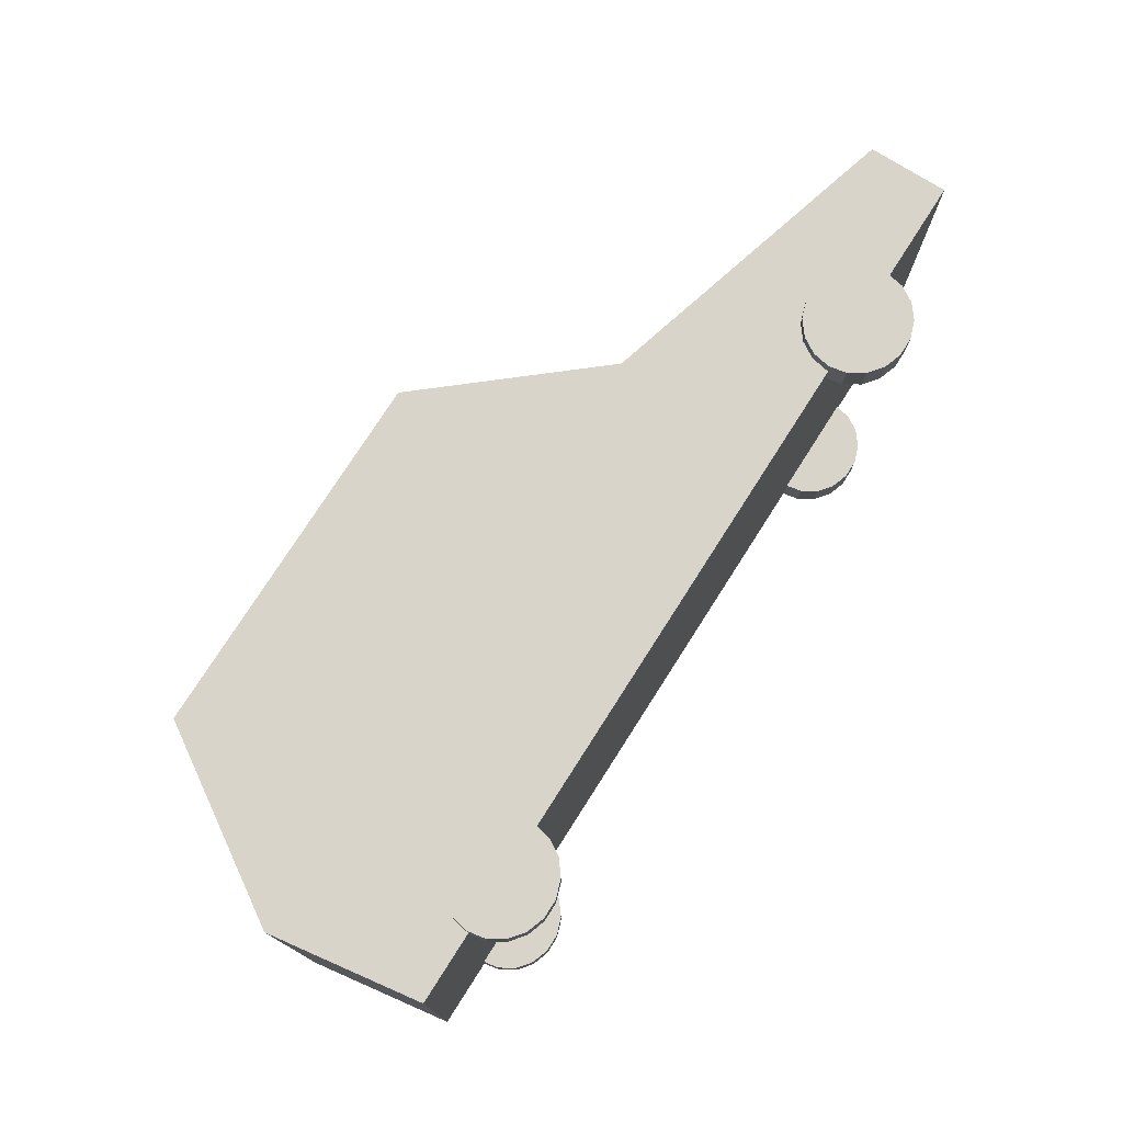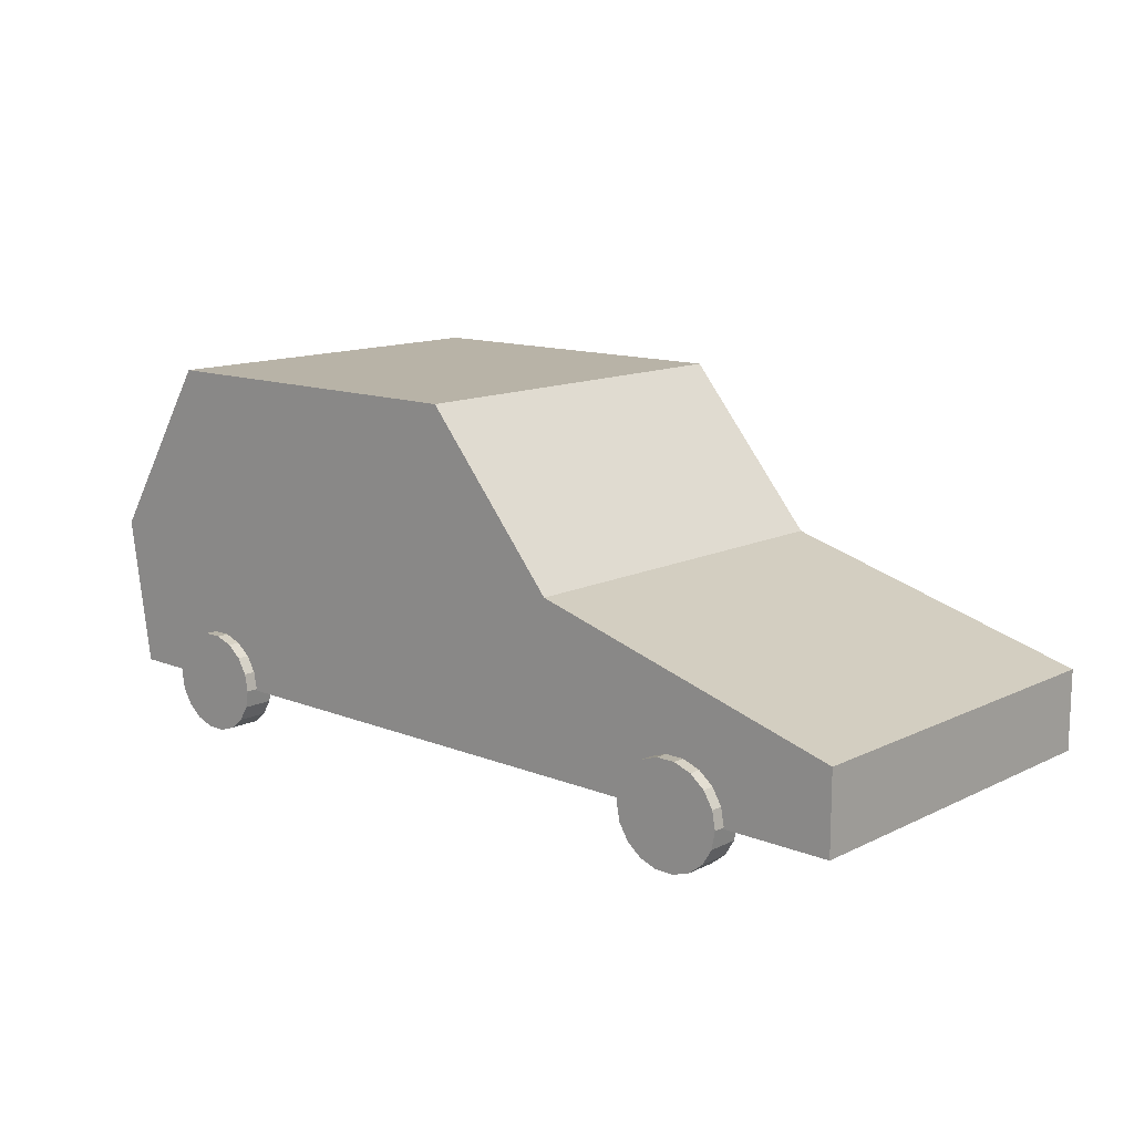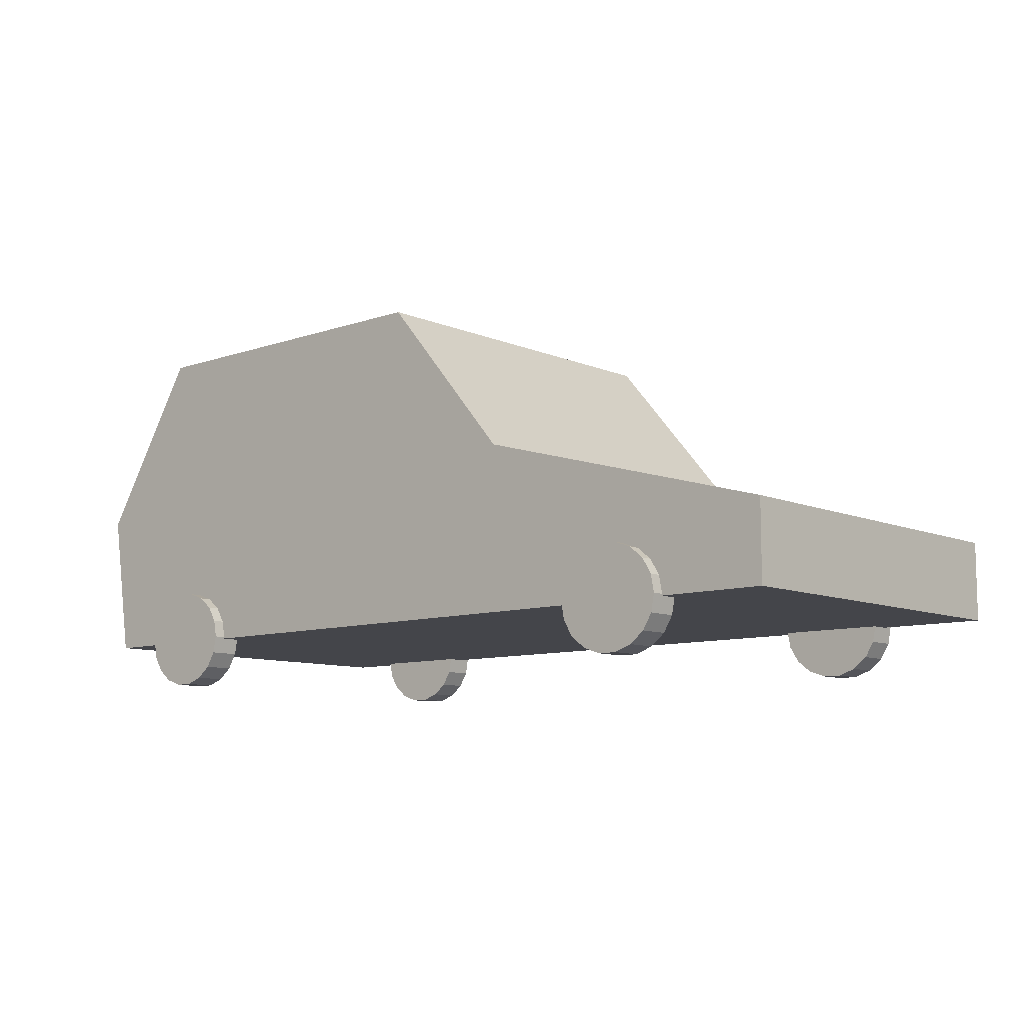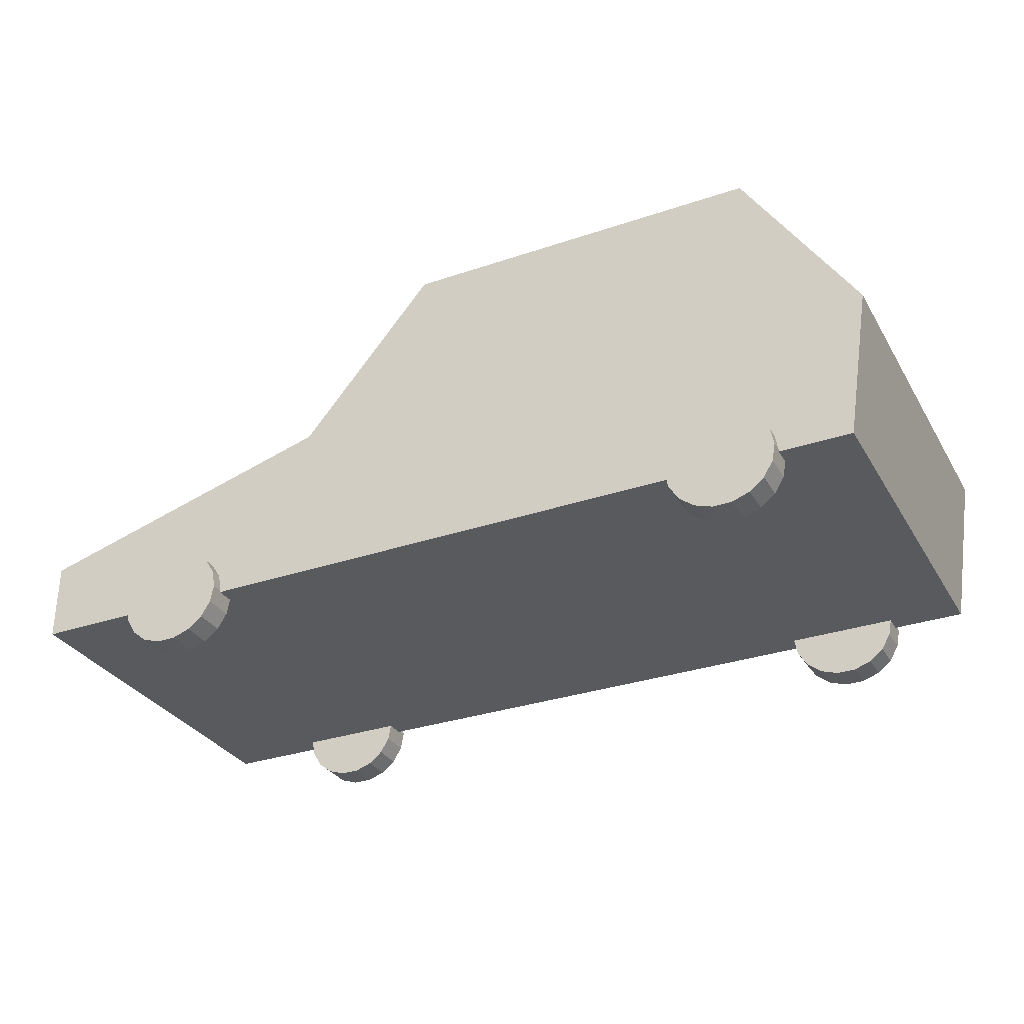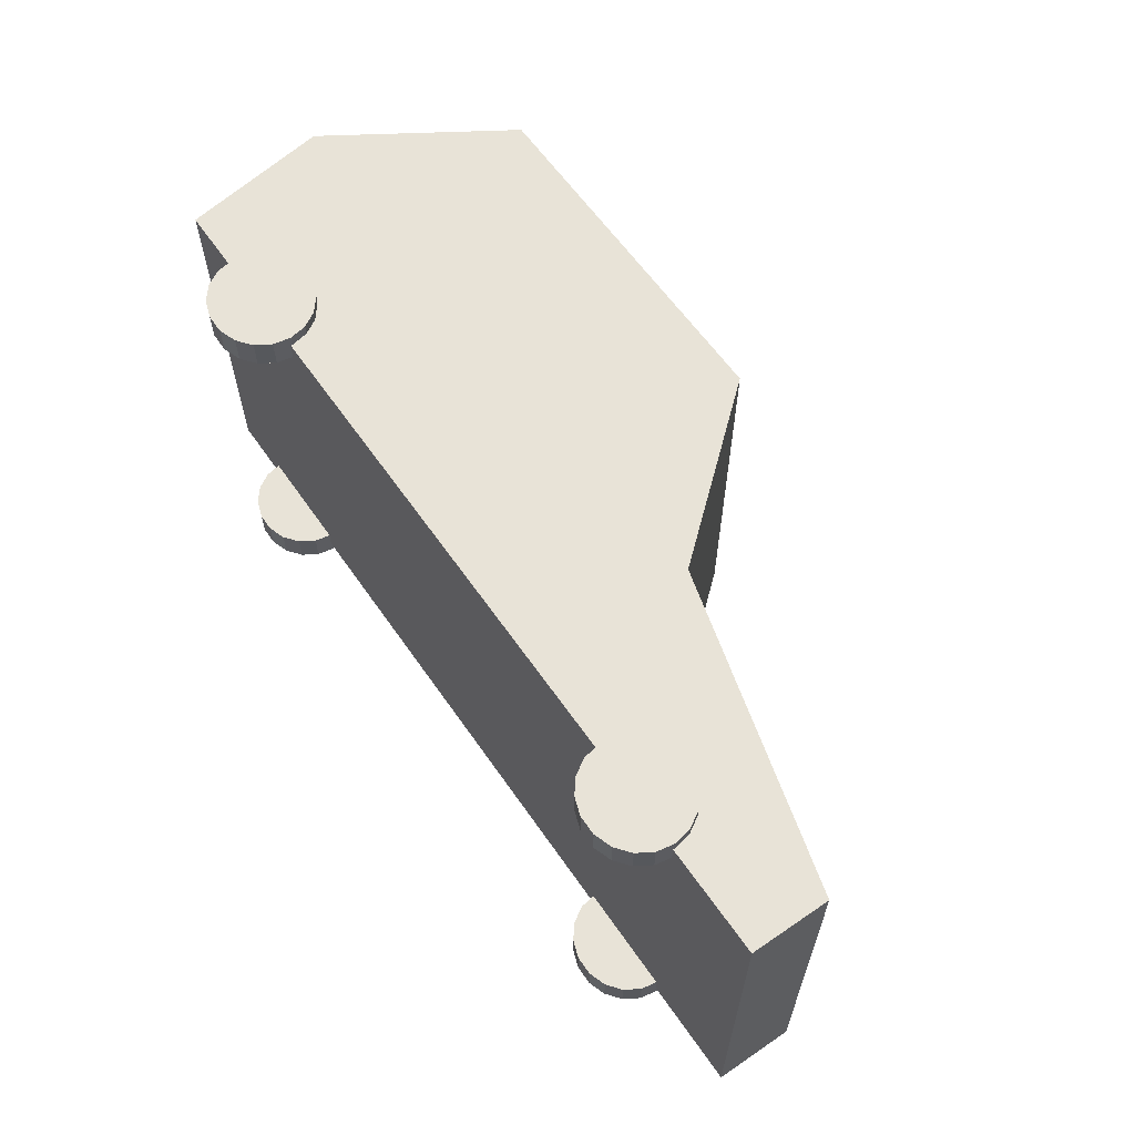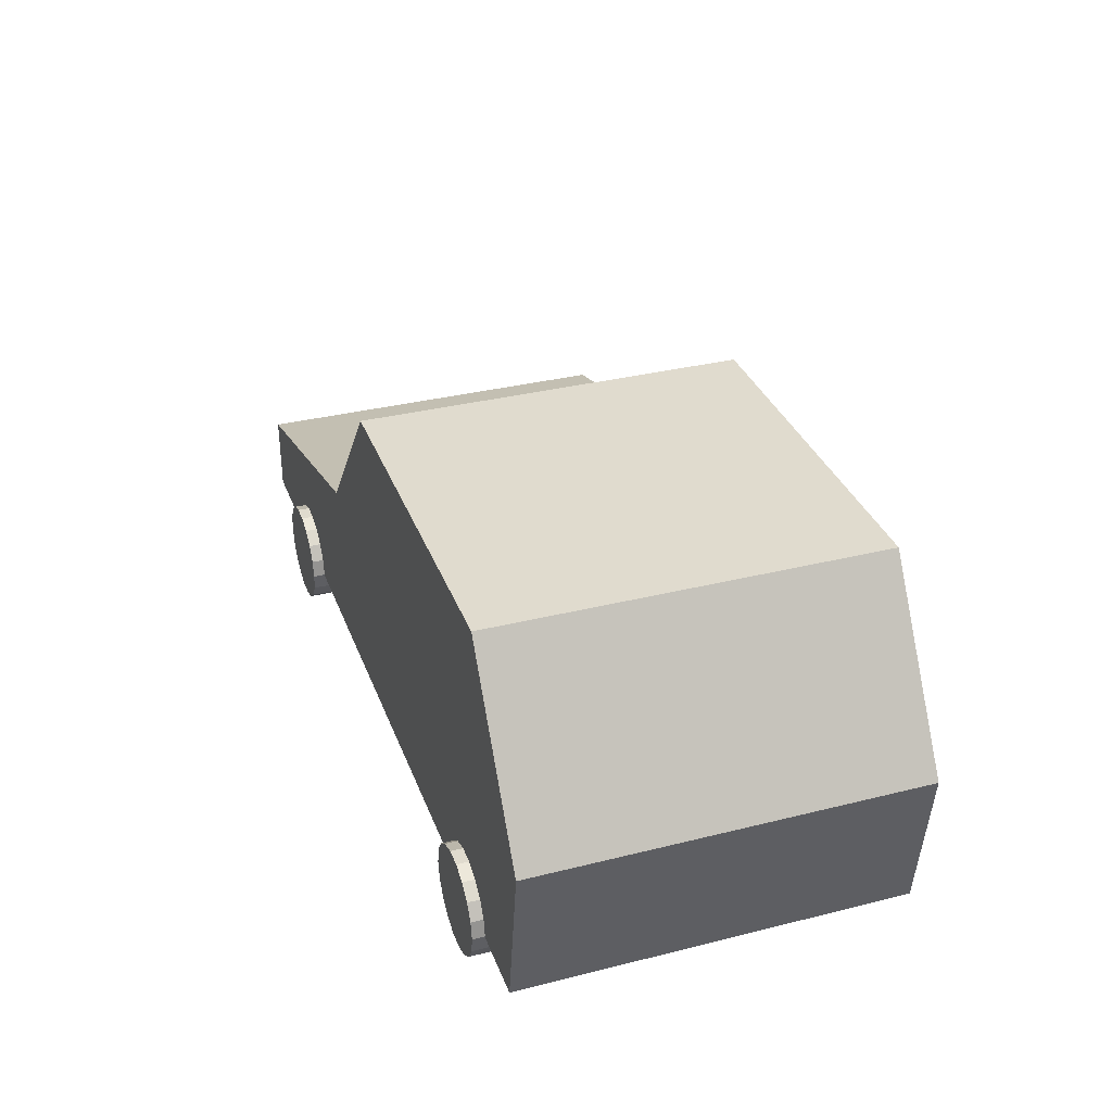
<metadata>
{"format":"obj","ext":"obj","renderer":"f3d","projection":"perspective","resolution":1024,"background":"white","views":[{"elev":75.2,"azim":-57.5,"up":"+Z"},{"elev":13.0,"azim":42.3,"up":"+Y"},{"elev":-9.3,"azim":41.8,"up":"+Y"},{"elev":-31.4,"azim":-154.1,"up":"+Y"},{"elev":61.7,"azim":55.3,"up":"+Z"},{"elev":33.4,"azim":-108.9,"up":"+Y"}]}
</metadata>
<code>
o CAR_01_CAR_02.001
v -30.91 1.737 16.38
v -32.91 14.45 16.38
v -32.91 14.45 -16.38
v -30.91 1.737 -16.38
v -23.44 29.33 16.38
v -23.44 29.33 -16.38
v 7.389 6.968 -16.38
v 7.389 1.737 -16.38
v 18.91 6.968 -16.38
v 18.91 1.737 -16.38
v 45.59 7.104 -16.38
v 45.59 1.737 -16.38
v 7.389 29.43 -16.38
v 18.91 15.88 -16.38
v 45.59 8.489 -16.38
v 45.59 7.104 16.38
v 45.59 1.737 16.38
v 45.59 8.489 16.38
v 18.91 6.968 16.38
v 18.91 1.737 16.38
v 7.389 6.968 16.38
v 7.389 1.737 16.38
v 18.91 15.88 16.38
v 7.389 29.43 16.38
v 31.77 1.87 -14.79
v 36.4 1.87 -14.79
v 36.12 3.366 -14.79
v 36.4 1.87 -17.41
v 36.12 3.366 -17.41
v 31.77 1.87 -17.41
v 35.32 4.681 -14.79
v 35.32 4.681 -17.41
v 34.09 5.657 -14.79
v 34.09 5.657 -17.41
v 32.58 6.177 -14.79
v 32.58 6.177 -17.41
v 30.97 6.177 -14.79
v 30.97 6.177 -17.41
v 29.46 5.657 -14.79
v 29.46 5.657 -17.41
v 28.23 4.681 -14.79
v 28.23 4.681 -17.41
v 27.43 3.366 -14.79
v 27.43 3.366 -17.41
v 27.15 1.87 -14.79
v 27.15 1.87 -17.41
v 27.43 0.3744 -14.79
v 27.43 0.3744 -17.41
v 28.23 -0.9408 -14.79
v 28.23 -0.9408 -17.41
v 29.46 -1.917 -14.79
v 29.46 -1.917 -17.41
v 30.97 -2.437 -14.79
v 30.97 -2.437 -17.41
v 32.58 -2.437 -14.79
v 32.58 -2.437 -17.41
v 34.09 -1.917 -14.79
v 34.09 -1.917 -17.41
v 35.32 -0.9408 -14.79
v 35.32 -0.9408 -17.41
v 36.12 0.3744 -14.79
v 36.12 0.3744 -17.41
v 31.77 1.87 17.4
v 36.4 1.87 17.4
v 36.12 3.366 17.4
v 36.4 1.87 14.78
v 36.12 3.366 14.78
v 31.77 1.87 14.78
v 35.32 4.681 17.4
v 35.32 4.681 14.78
v 34.09 5.657 17.4
v 34.09 5.657 14.78
v 32.58 6.177 17.4
v 32.58 6.177 14.78
v 30.97 6.177 17.4
v 30.97 6.177 14.78
v 29.46 5.657 17.4
v 29.46 5.657 14.78
v 28.23 4.681 17.4
v 28.23 4.681 14.78
v 27.43 3.366 17.4
v 27.43 3.366 14.78
v 27.15 1.87 17.4
v 27.15 1.87 14.78
v 27.43 0.3744 17.4
v 27.43 0.3744 14.78
v 28.23 -0.9408 17.4
v 28.23 -0.9408 14.78
v 29.46 -1.917 17.4
v 29.46 -1.917 14.78
v 30.97 -2.437 17.4
v 30.97 -2.437 14.78
v 32.58 -2.437 17.4
v 32.58 -2.437 14.78
v 34.09 -1.917 17.4
v 34.09 -1.917 14.78
v 35.32 -0.9408 17.4
v 35.32 -0.9408 14.78
v 36.12 0.3744 17.4
v 36.12 0.3744 14.78
v -20.24 1.87 -14.79
v -15.61 1.87 -14.79
v -15.89 3.366 -14.79
v -15.61 1.87 -17.41
v -15.89 3.366 -17.41
v -20.24 1.87 -17.41
v -16.69 4.681 -14.79
v -16.69 4.681 -17.41
v -17.93 5.657 -14.79
v -17.93 5.657 -17.41
v -19.44 6.177 -14.79
v -19.44 6.177 -17.41
v -21.04 6.177 -14.79
v -21.04 6.177 -17.41
v -22.55 5.657 -14.79
v -22.55 5.657 -17.41
v -23.78 4.681 -14.79
v -23.78 4.681 -17.41
v -24.59 3.366 -14.79
v -24.59 3.366 -17.41
v -24.87 1.87 -14.79
v -24.87 1.87 -17.41
v -24.59 0.3745 -14.79
v -24.59 0.3745 -17.41
v -23.78 -0.9408 -14.79
v -23.78 -0.9408 -17.41
v -22.55 -1.917 -14.79
v -22.55 -1.917 -17.41
v -21.04 -2.437 -14.79
v -21.04 -2.437 -17.41
v -19.44 -2.437 -14.79
v -19.44 -2.437 -17.41
v -17.93 -1.917 -14.79
v -17.93 -1.917 -17.41
v -16.69 -0.9408 -14.79
v -16.69 -0.9408 -17.41
v -15.89 0.3745 -14.79
v -15.89 0.3745 -17.41
v -20.24 1.87 17.4
v -15.61 1.87 17.4
v -15.89 3.366 17.4
v -15.61 1.87 14.78
v -15.89 3.366 14.78
v -20.24 1.87 14.78
v -16.69 4.681 17.4
v -16.69 4.681 14.78
v -17.93 5.657 17.4
v -17.93 5.657 14.78
v -19.44 6.177 17.4
v -19.44 6.177 14.78
v -21.04 6.177 17.4
v -21.04 6.177 14.78
v -22.55 5.657 17.4
v -22.55 5.657 14.78
v -23.78 4.681 17.4
v -23.78 4.681 14.78
v -24.59 3.366 17.4
v -24.59 3.366 14.78
v -24.87 1.87 17.4
v -24.87 1.87 14.78
v -24.59 0.3744 17.4
v -24.59 0.3744 14.78
v -23.78 -0.9408 17.4
v -23.78 -0.9408 14.78
v -22.55 -1.917 17.4
v -22.55 -1.917 14.78
v -21.04 -2.437 17.4
v -21.04 -2.437 14.78
v -19.44 -2.437 17.4
v -19.44 -2.437 14.78
v -17.93 -1.917 17.4
v -17.93 -1.917 14.78
v -16.69 -0.9408 17.4
v -16.69 -0.9408 14.78
v -15.89 0.3744 17.4
v -15.89 0.3744 14.78
f 1 2 3 4
f 2 5 6 3
f 4 3 7 8
f 8 7 9 10
f 10 9 11 12
f 3 6 13 7
f 7 13 14 9
f 9 14 15 11
f 12 11 16 17
f 11 15 18 16
f 17 16 19 20
f 20 19 21 22
f 22 21 2 1
f 16 18 23 19
f 19 23 24 21
f 21 24 5 2
f 5 24 13 6
f 24 23 14 13
f 23 18 15 14
f 17 20 10 12
f 20 22 8 10
f 22 1 4 8
f 25 26 27
f 26 28 29 27
f 28 30 29
f 25 27 31
f 27 29 32 31
f 29 30 32
f 25 31 33
f 31 32 34 33
f 32 30 34
f 25 33 35
f 33 34 36 35
f 34 30 36
f 25 35 37
f 35 36 38 37
f 36 30 38
f 25 37 39
f 37 38 40 39
f 38 30 40
f 25 39 41
f 39 40 42 41
f 40 30 42
f 25 41 43
f 41 42 44 43
f 42 30 44
f 25 43 45
f 43 44 46 45
f 44 30 46
f 25 45 47
f 45 46 48 47
f 46 30 48
f 25 47 49
f 47 48 50 49
f 48 30 50
f 25 49 51
f 49 50 52 51
f 50 30 52
f 25 51 53
f 51 52 54 53
f 52 30 54
f 25 53 55
f 53 54 56 55
f 54 30 56
f 25 55 57
f 55 56 58 57
f 56 30 58
f 25 57 59
f 57 58 60 59
f 58 30 60
f 25 59 61
f 59 60 62 61
f 60 30 62
f 25 61 26
f 61 62 28 26
f 62 30 28
f 63 64 65
f 64 66 67 65
f 66 68 67
f 63 65 69
f 65 67 70 69
f 67 68 70
f 63 69 71
f 69 70 72 71
f 70 68 72
f 63 71 73
f 71 72 74 73
f 72 68 74
f 63 73 75
f 73 74 76 75
f 74 68 76
f 63 75 77
f 75 76 78 77
f 76 68 78
f 63 77 79
f 77 78 80 79
f 78 68 80
f 63 79 81
f 79 80 82 81
f 80 68 82
f 63 81 83
f 81 82 84 83
f 82 68 84
f 63 83 85
f 83 84 86 85
f 84 68 86
f 63 85 87
f 85 86 88 87
f 86 68 88
f 63 87 89
f 87 88 90 89
f 88 68 90
f 63 89 91
f 89 90 92 91
f 90 68 92
f 63 91 93
f 91 92 94 93
f 92 68 94
f 63 93 95
f 93 94 96 95
f 94 68 96
f 63 95 97
f 95 96 98 97
f 96 68 98
f 63 97 99
f 97 98 100 99
f 98 68 100
f 63 99 64
f 99 100 66 64
f 100 68 66
f 101 102 103
f 102 104 105 103
f 104 106 105
f 101 103 107
f 103 105 108 107
f 105 106 108
f 101 107 109
f 107 108 110 109
f 108 106 110
f 101 109 111
f 109 110 112 111
f 110 106 112
f 101 111 113
f 111 112 114 113
f 112 106 114
f 101 113 115
f 113 114 116 115
f 114 106 116
f 101 115 117
f 115 116 118 117
f 116 106 118
f 101 117 119
f 117 118 120 119
f 118 106 120
f 101 119 121
f 119 120 122 121
f 120 106 122
f 101 121 123
f 121 122 124 123
f 122 106 124
f 101 123 125
f 123 124 126 125
f 124 106 126
f 101 125 127
f 125 126 128 127
f 126 106 128
f 101 127 129
f 127 128 130 129
f 128 106 130
f 101 129 131
f 129 130 132 131
f 130 106 132
f 101 131 133
f 131 132 134 133
f 132 106 134
f 101 133 135
f 133 134 136 135
f 134 106 136
f 101 135 137
f 135 136 138 137
f 136 106 138
f 101 137 102
f 137 138 104 102
f 138 106 104
f 139 140 141
f 140 142 143 141
f 142 144 143
f 139 141 145
f 141 143 146 145
f 143 144 146
f 139 145 147
f 145 146 148 147
f 146 144 148
f 139 147 149
f 147 148 150 149
f 148 144 150
f 139 149 151
f 149 150 152 151
f 150 144 152
f 139 151 153
f 151 152 154 153
f 152 144 154
f 139 153 155
f 153 154 156 155
f 154 144 156
f 139 155 157
f 155 156 158 157
f 156 144 158
f 139 157 159
f 157 158 160 159
f 158 144 160
f 139 159 161
f 159 160 162 161
f 160 144 162
f 139 161 163
f 161 162 164 163
f 162 144 164
f 139 163 165
f 163 164 166 165
f 164 144 166
f 139 165 167
f 165 166 168 167
f 166 144 168
f 139 167 169
f 167 168 170 169
f 168 144 170
f 139 169 171
f 169 170 172 171
f 170 144 172
f 139 171 173
f 171 172 174 173
f 172 144 174
f 139 173 175
f 173 174 176 175
f 174 144 176
f 139 175 140
f 175 176 142 140
f 176 144 142

</code>
